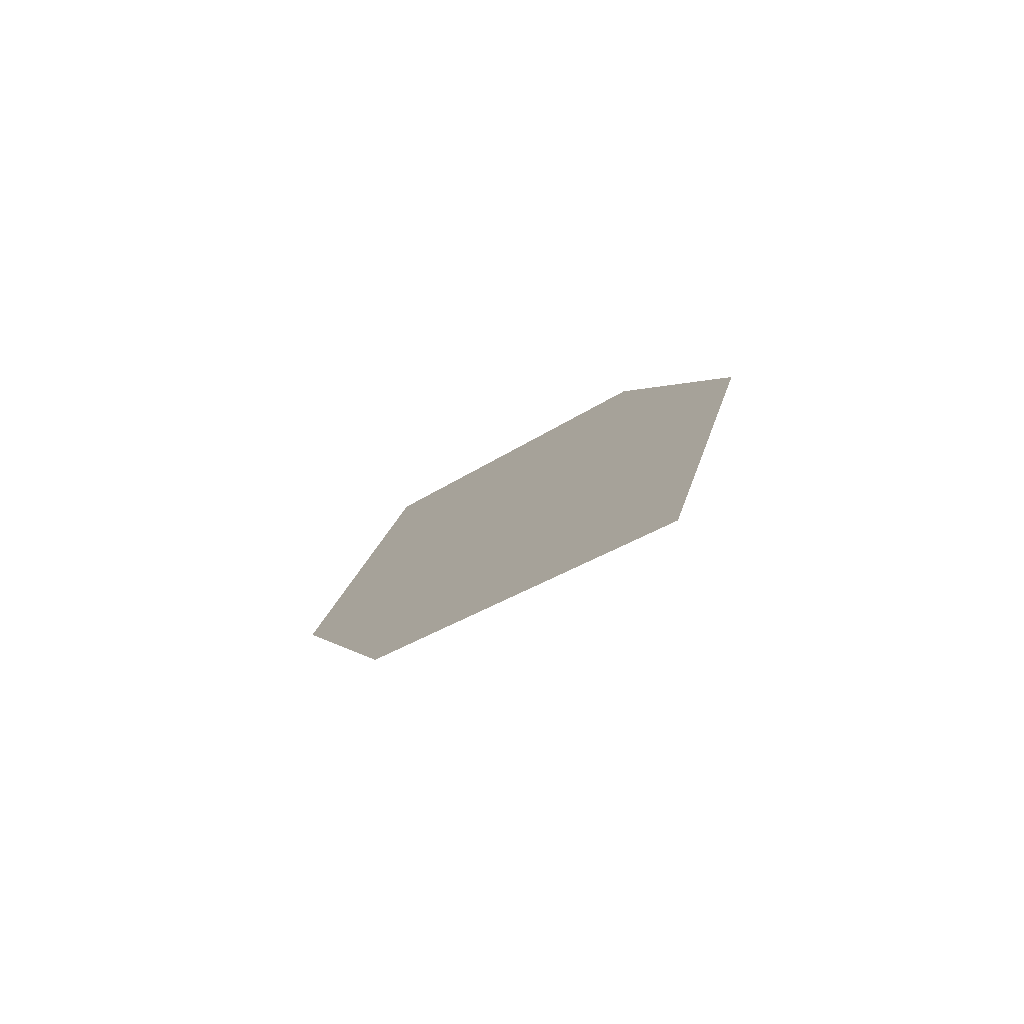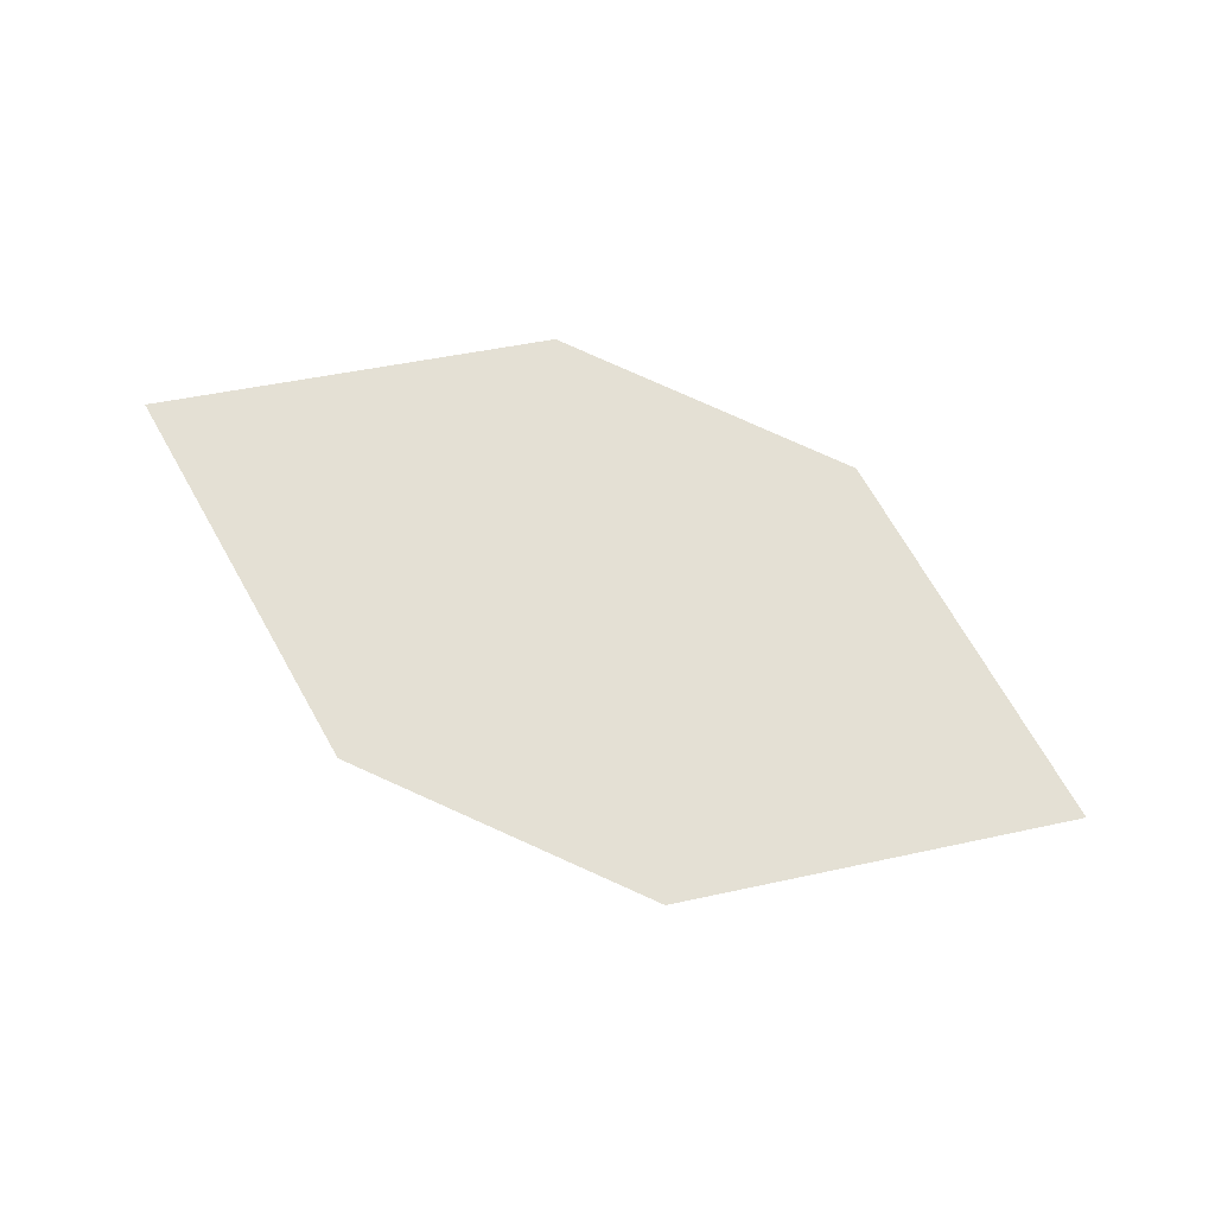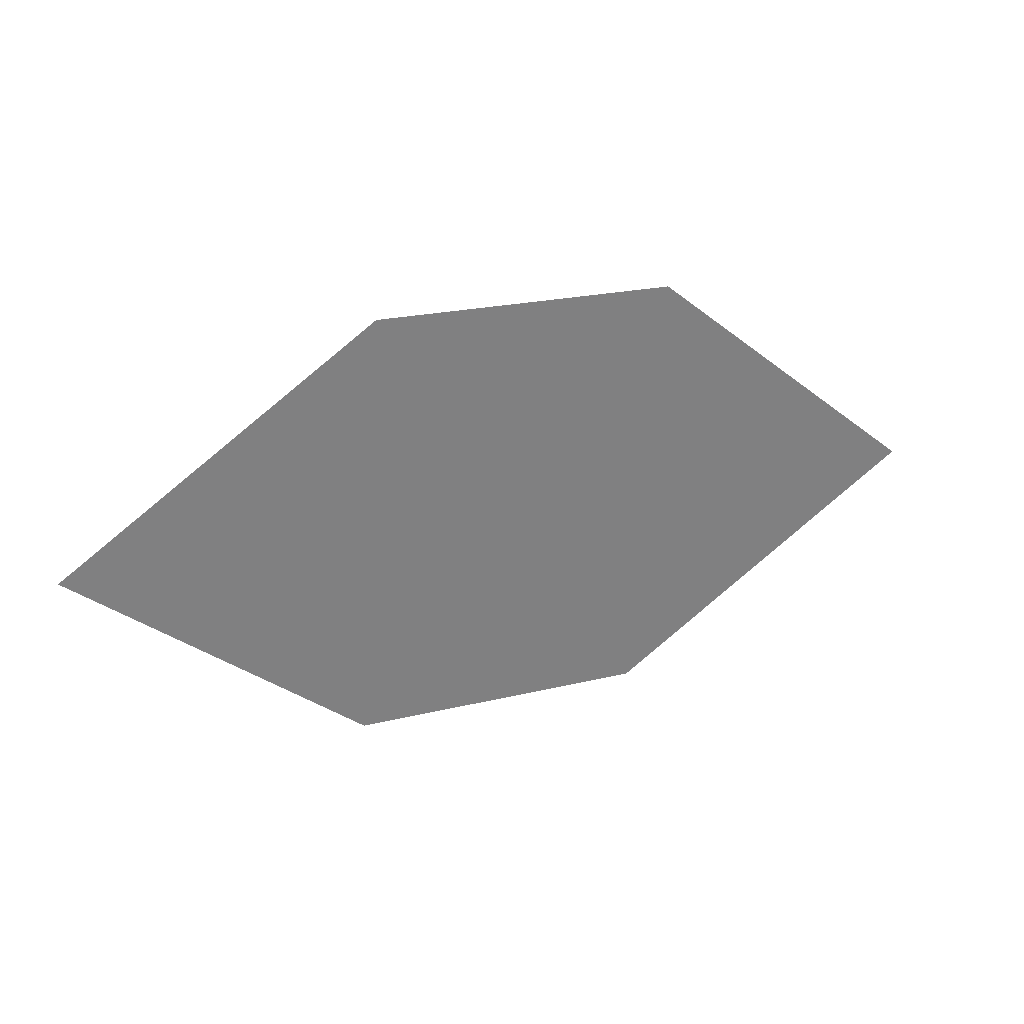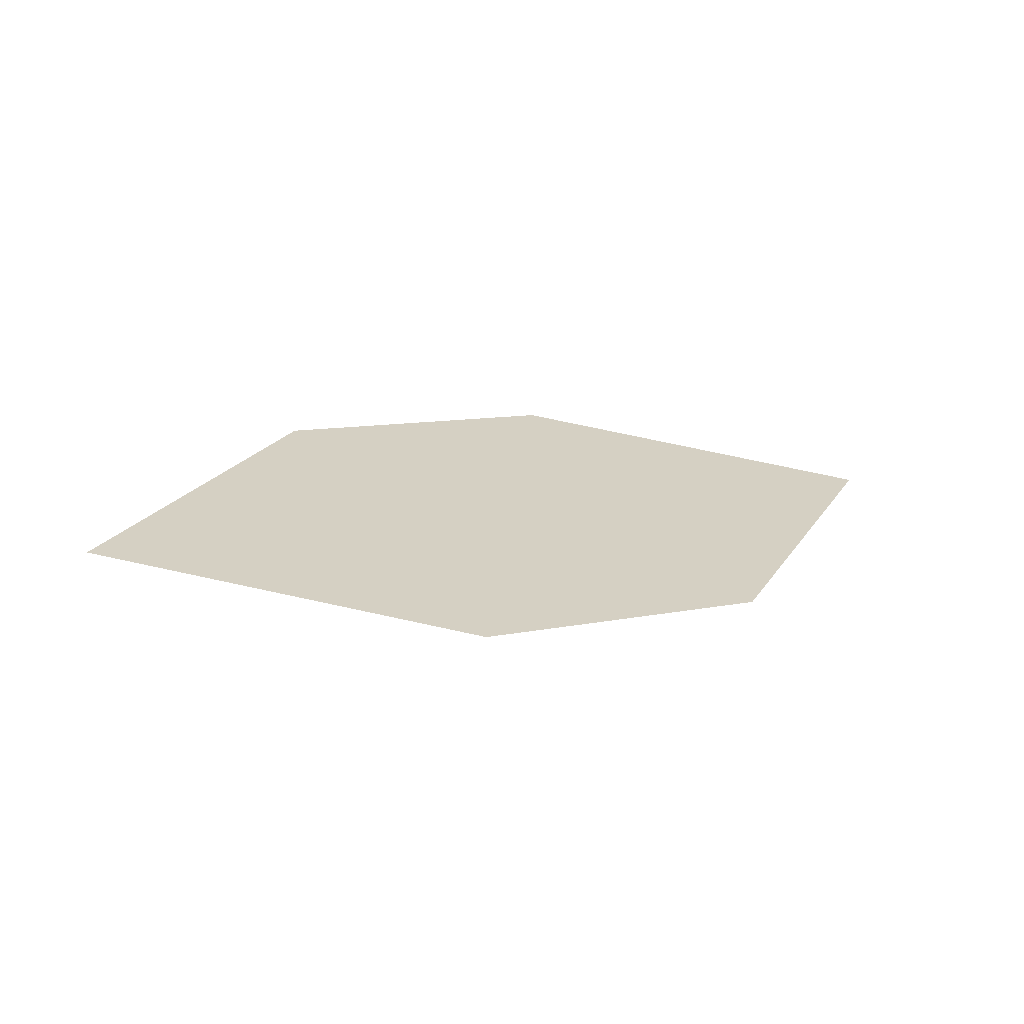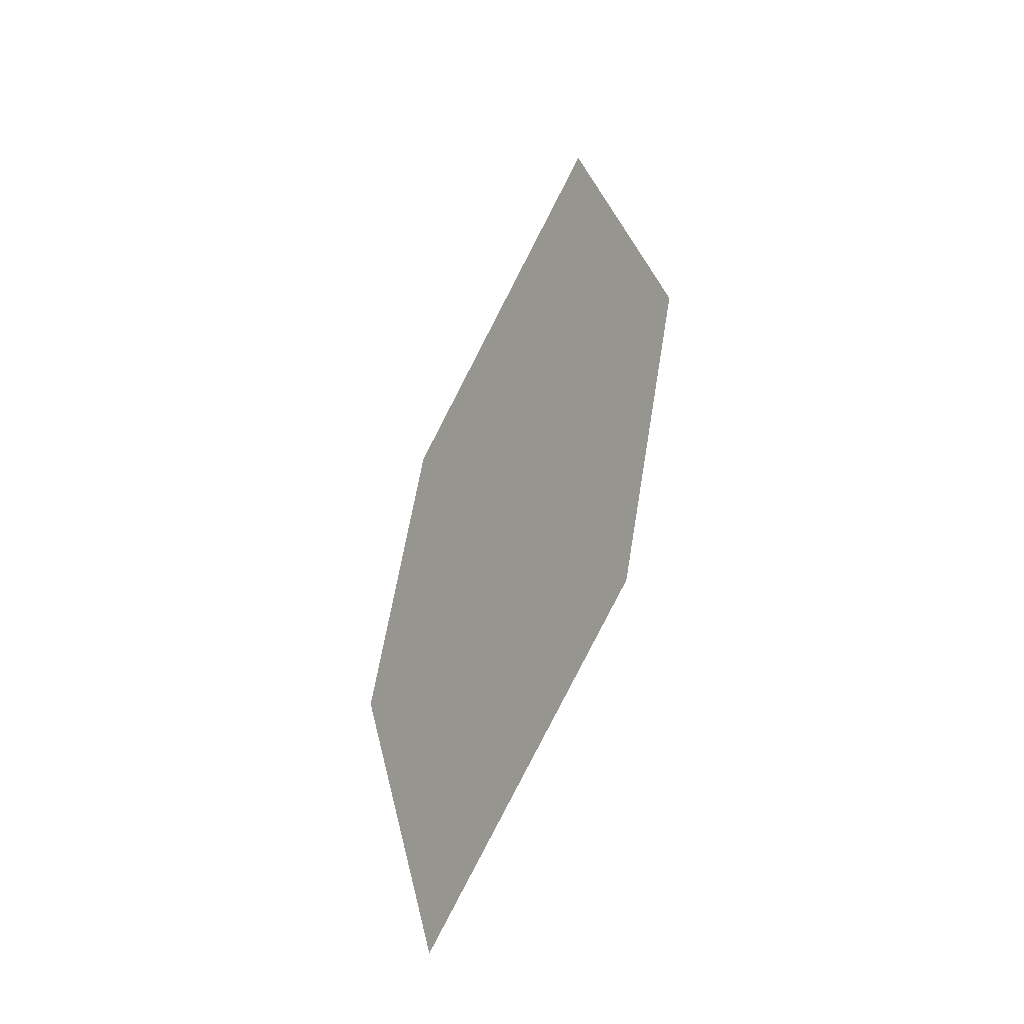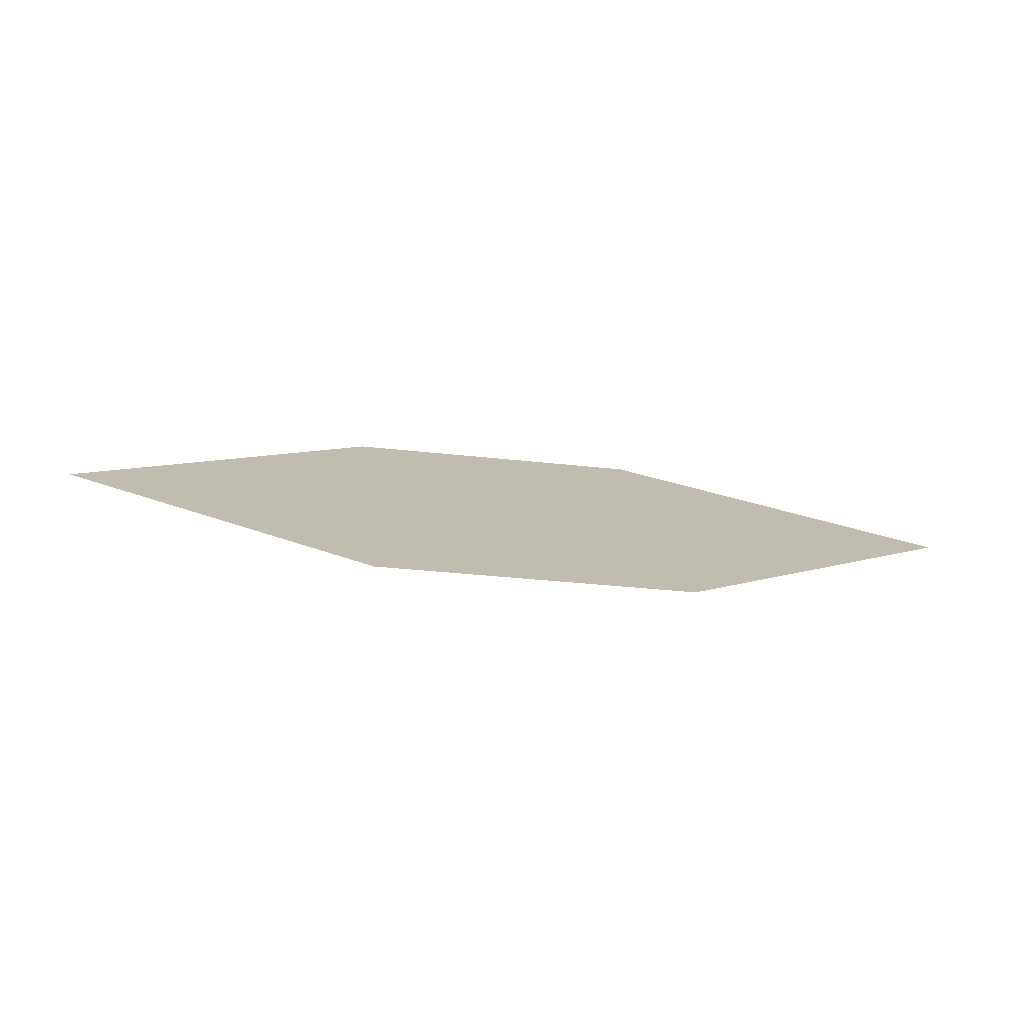
<metadata>
{"format":"obj","ext":"obj","renderer":"f3d","projection":"perspective","resolution":1024,"background":"white","views":[{"elev":10.1,"azim":90.3,"up":"+Z"},{"elev":-78.5,"azim":175.3,"up":"+Z"},{"elev":69.2,"azim":154.3,"up":"+Y"},{"elev":-8.3,"azim":-11.0,"up":"+Z"},{"elev":43.8,"azim":-89.4,"up":"+Y"},{"elev":49.9,"azim":-163.3,"up":"+Z"}]}
</metadata>
<code>
o leaves.008
v 0.1453 0.1477 0.8436
v 0.1852 0.1387 0.8349
v 0.2398 0.178 0.859
v 0.1685 0.177 0.8626
v 0.1999 0.1871 0.8677
v 0.2167 0.1488 0.84
f 1 2 6 3
f 1 3 5 4

</code>
